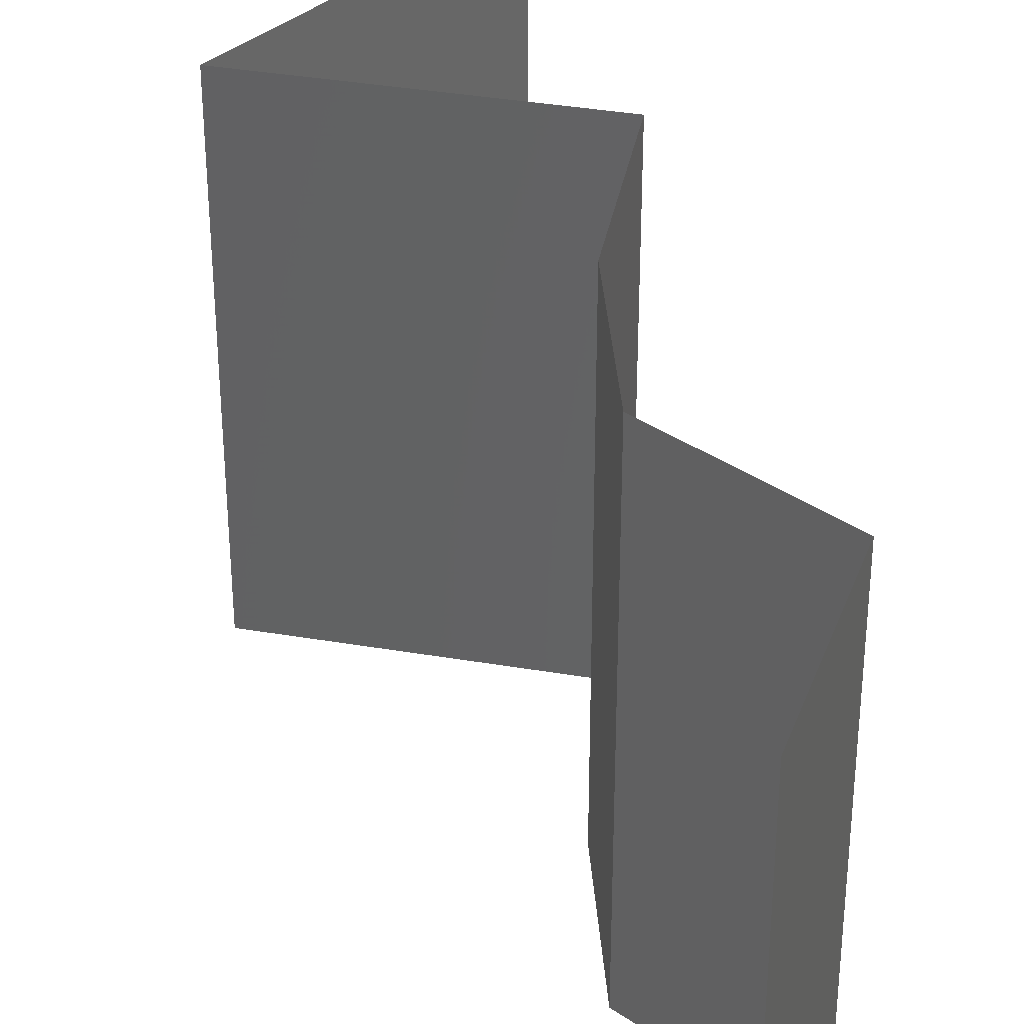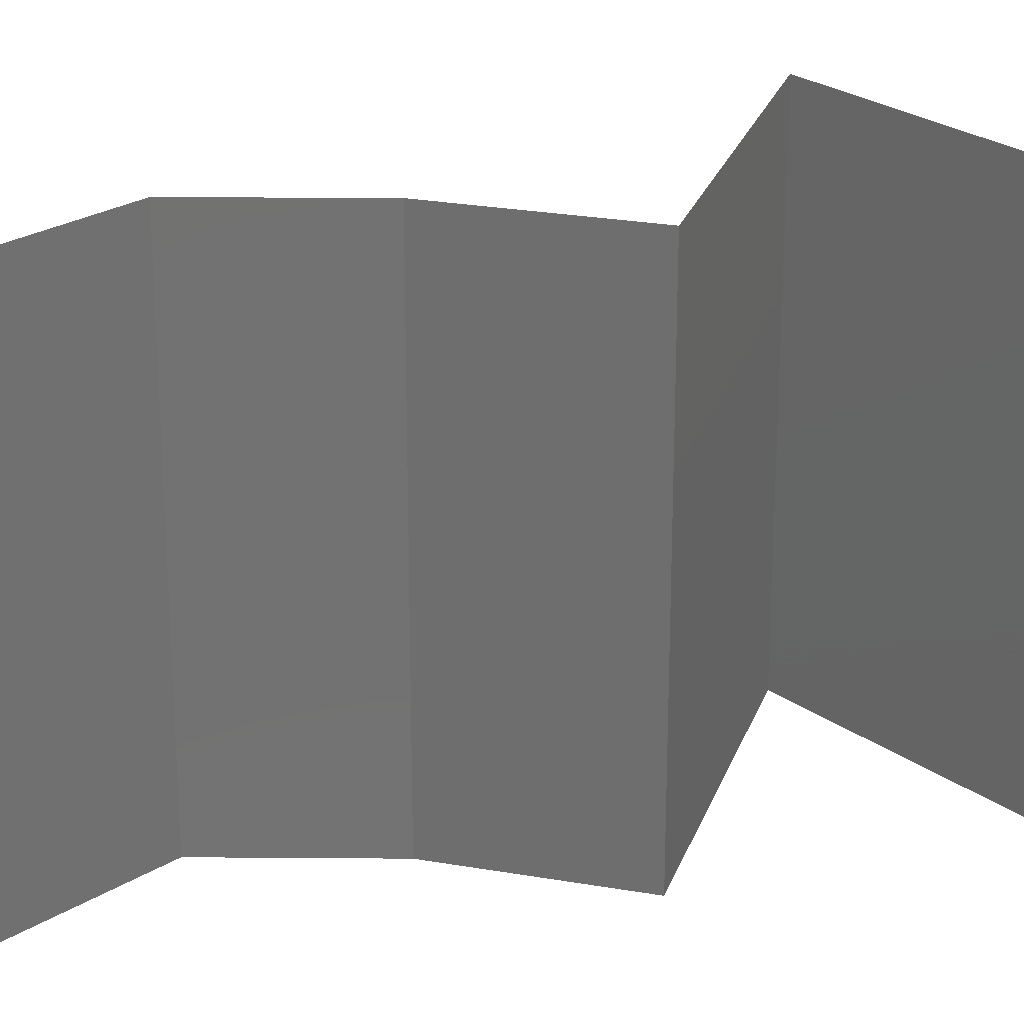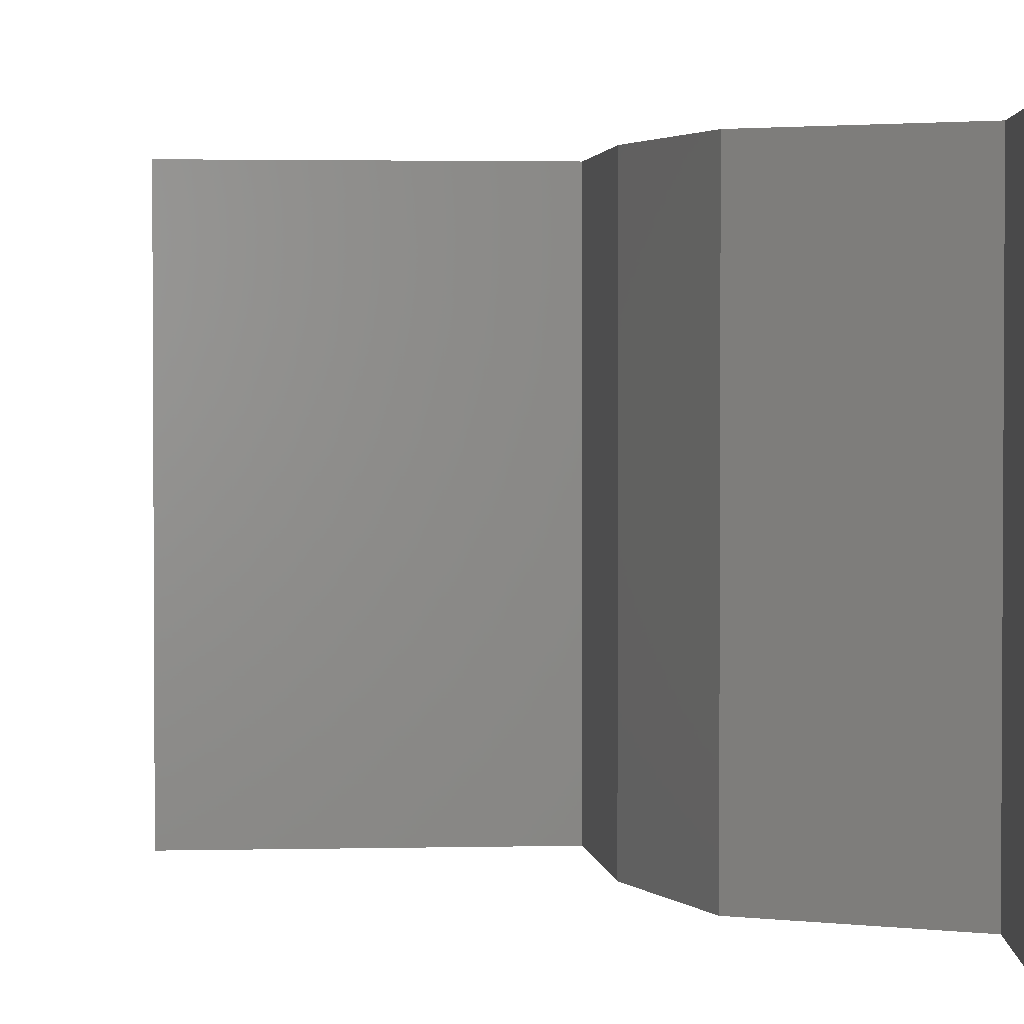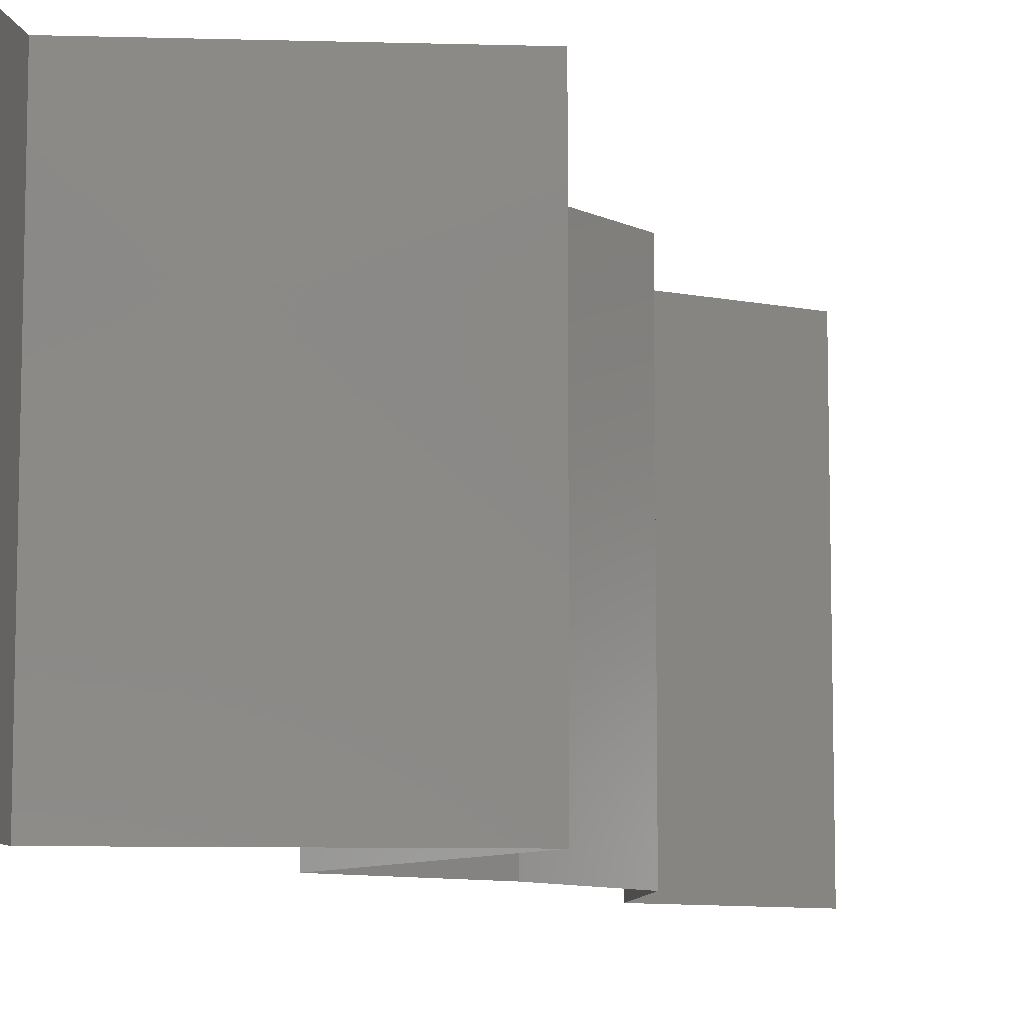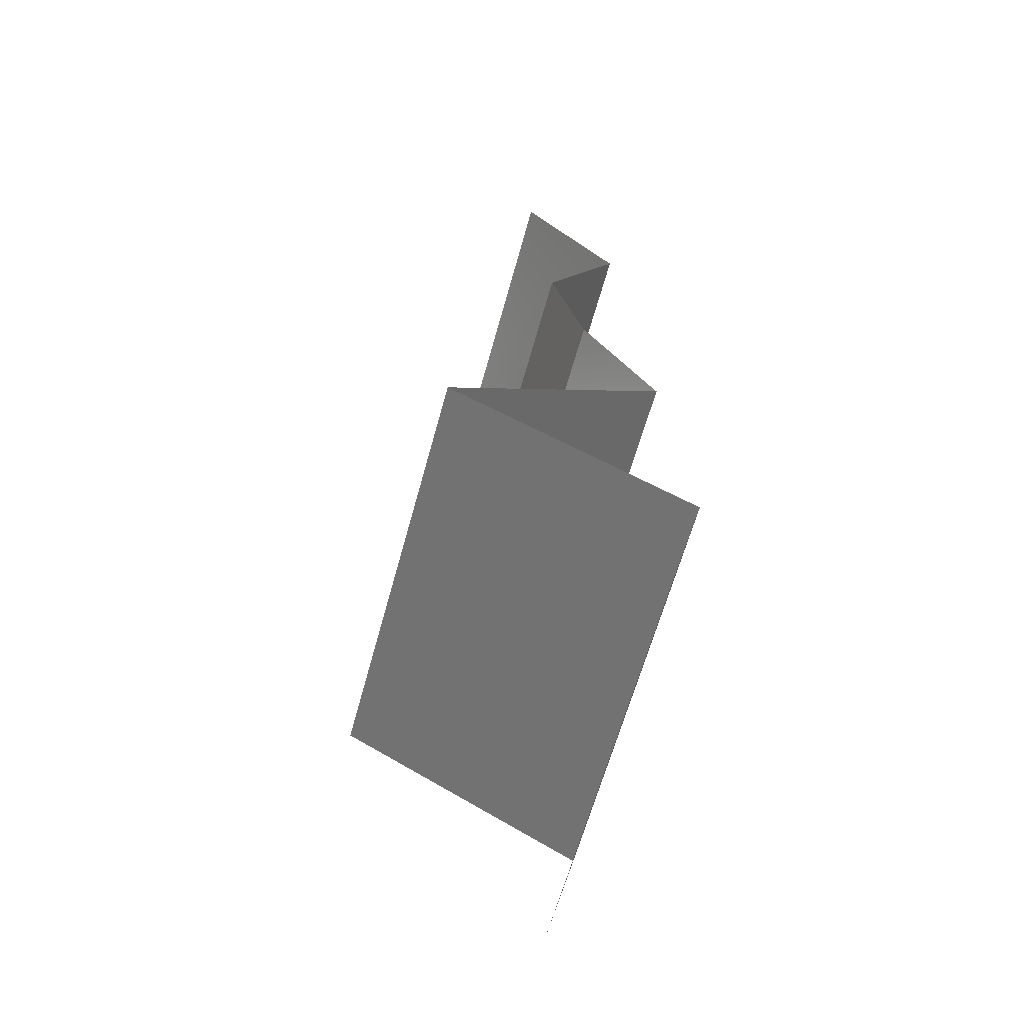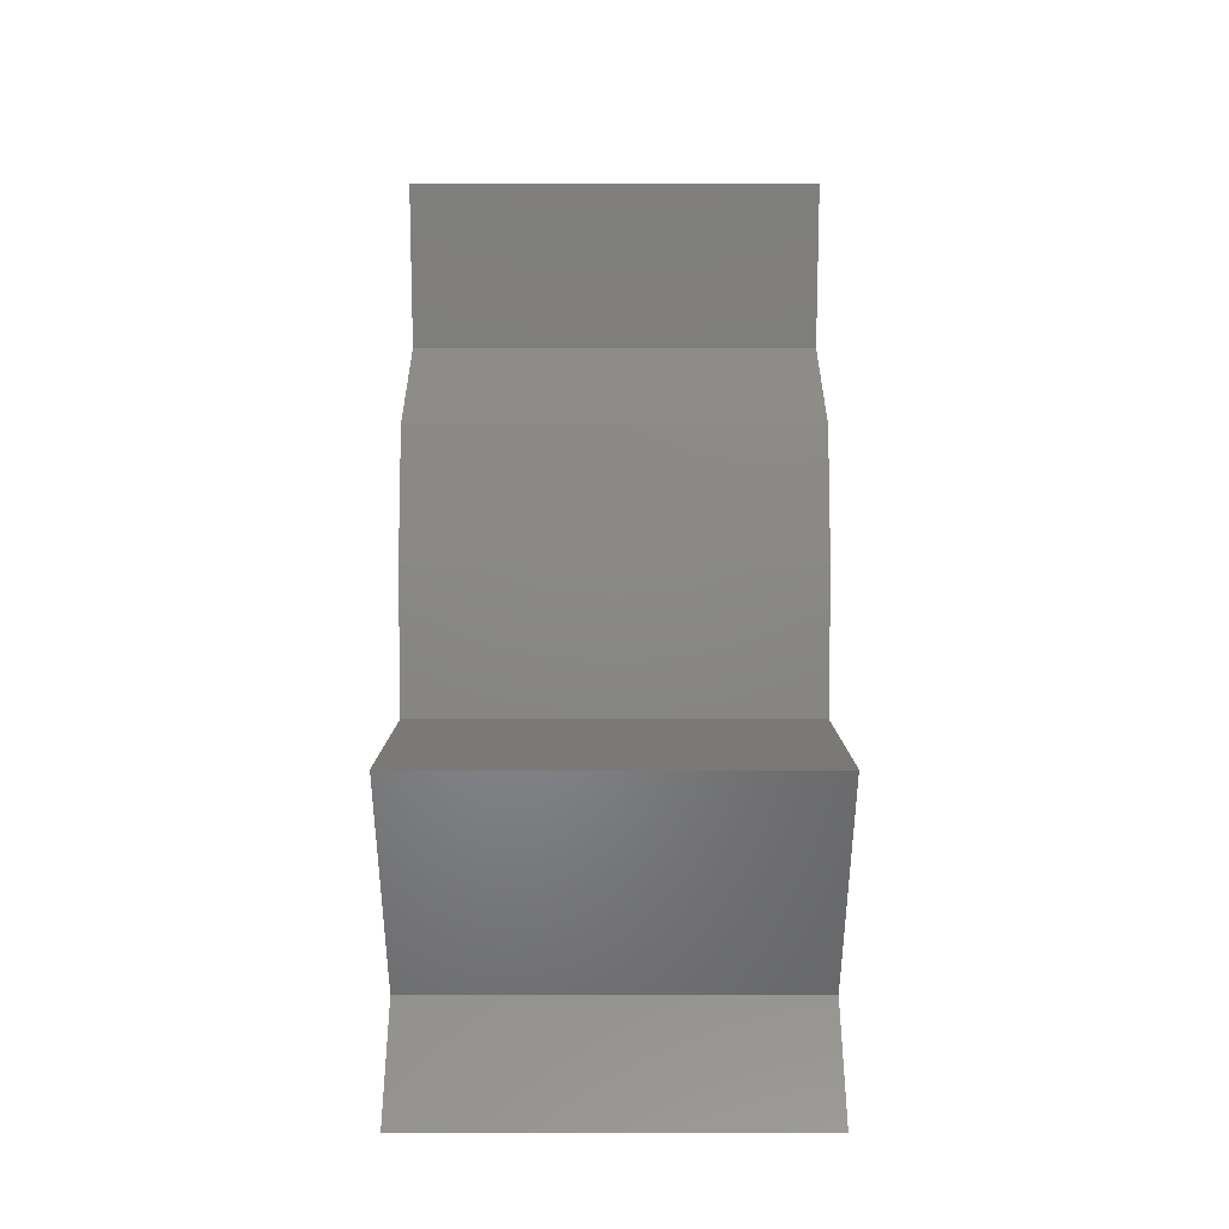
<metadata>
{"format":"stl","ext":"stl","renderer":"f3d","projection":"perspective","resolution":1024,"background":"white","views":[{"elev":37.2,"azim":161.5,"up":"+Z"},{"elev":25.9,"azim":-103.7,"up":"+Z"},{"elev":2.2,"azim":144.2,"up":"+Z"},{"elev":-9.1,"azim":24.4,"up":"+Z"},{"elev":-63.8,"azim":164.6,"up":"+Y"},{"elev":-24.1,"azim":90.0,"up":"+Y"}]}
</metadata>
<code>
# stl→obj: 43 verts, 62 faces
v 0.03142 0.04472 0
v 0.03142 0.04472 0.01
v 0.03385 0.04791 0.005
v 0.03627 0.05111 0.02
v 0.03627 0.05111 0.01
v 0.03385 0.04791 0.015
v 0.03627 0.05111 0
v 0.03142 0.04472 0.02
v 0.03516 0.03833 0
v 0.03516 0.03833 0.01
v 0.03329 0.04152 0.005
v 0.03329 0.04152 0.015
v 0.03516 0.03833 0.02
v 0.03352 0.03194 0
v 0.03434 0.03514 0.005
v 0.03352 0.03194 0.01
v 0.03434 0.03514 0.015
v 0.03352 0.03194 0.02
v 0.02994 0.02555 0.01
v 0.03173 0.02875 0.015
v 0.03173 0.02875 0.005
v 0.02994 0.02555 0
v 0.02994 0.02555 0.02
v 0.03528 0.02236 0
v 0.04063 0.01916 0.01
v 0.03528 0.02236 0.02
v 0.04063 0.01916 0
v 0.04063 0.01916 0.02
v 0.0289 0.01278 0
v 0.0289 0.01278 0.01
v 0.033 0.01501 0.005
v 0.03652 0.01693 0.015
v 0.03676 0.01706 0.005
v 0.0289 0.01278 0.02
v 0.03277 0.01488 0.015
v 0.03476 0.01597 0.02
v 0.03476 0.01597 0
v 0.03476 0.01597 0.01
v 0.03047 0.006388 0.01
v 0.02968 0.009582 0.005
v 0.02968 0.009582 0.015
v 0.03047 0.006388 0.02
v 0.03047 0.006388 0
f 1 2 3
f 4 5 6
f 5 7 3
f 2 8 6
f 2 5 3
f 5 2 6
f 8 4 6
f 7 1 3
f 9 10 11
f 8 2 12
f 10 13 12
f 2 1 11
f 1 9 11
f 10 2 11
f 2 10 12
f 13 8 12
f 9 14 15
f 10 16 17
f 18 13 17
f 16 10 15
f 10 9 15
f 13 10 17
f 14 16 15
f 16 18 17
f 16 19 20
f 19 16 21
f 14 22 21
f 23 18 20
f 16 14 21
f 18 16 20
f 22 19 21
f 19 23 20
f 24 25 19
f 25 26 19
f 24 19 22
f 19 26 23
f 25 24 27
f 26 25 28
f 29 30 31
f 28 25 32
f 25 27 33
f 30 34 35
f 36 28 32
f 37 29 31
f 27 37 33
f 34 36 35
f 37 31 33
f 36 32 35
f 33 31 38
f 35 32 38
f 25 33 38
f 32 25 38
f 31 30 38
f 30 35 38
f 39 30 40
f 30 39 41
f 42 34 41
f 29 43 40
f 30 29 40
f 34 30 41
f 43 39 40
f 39 42 41

</code>
